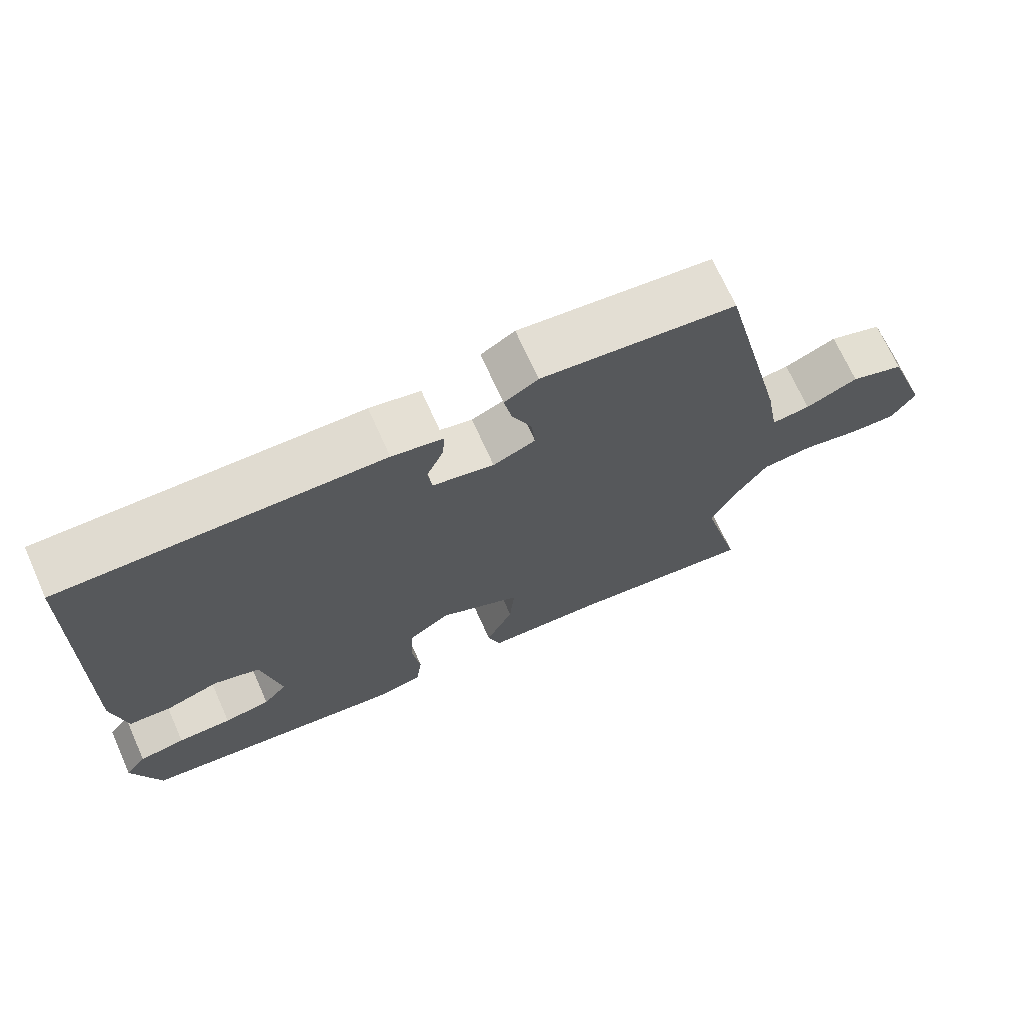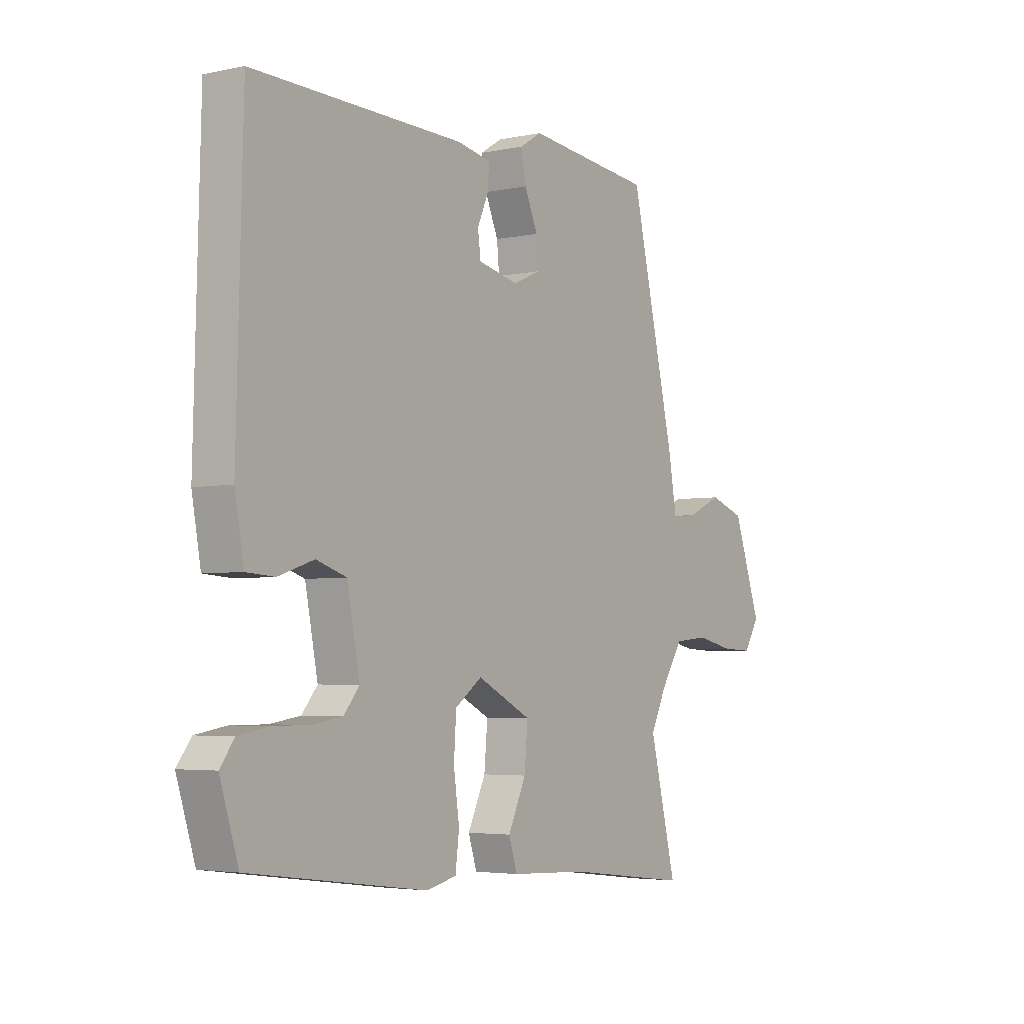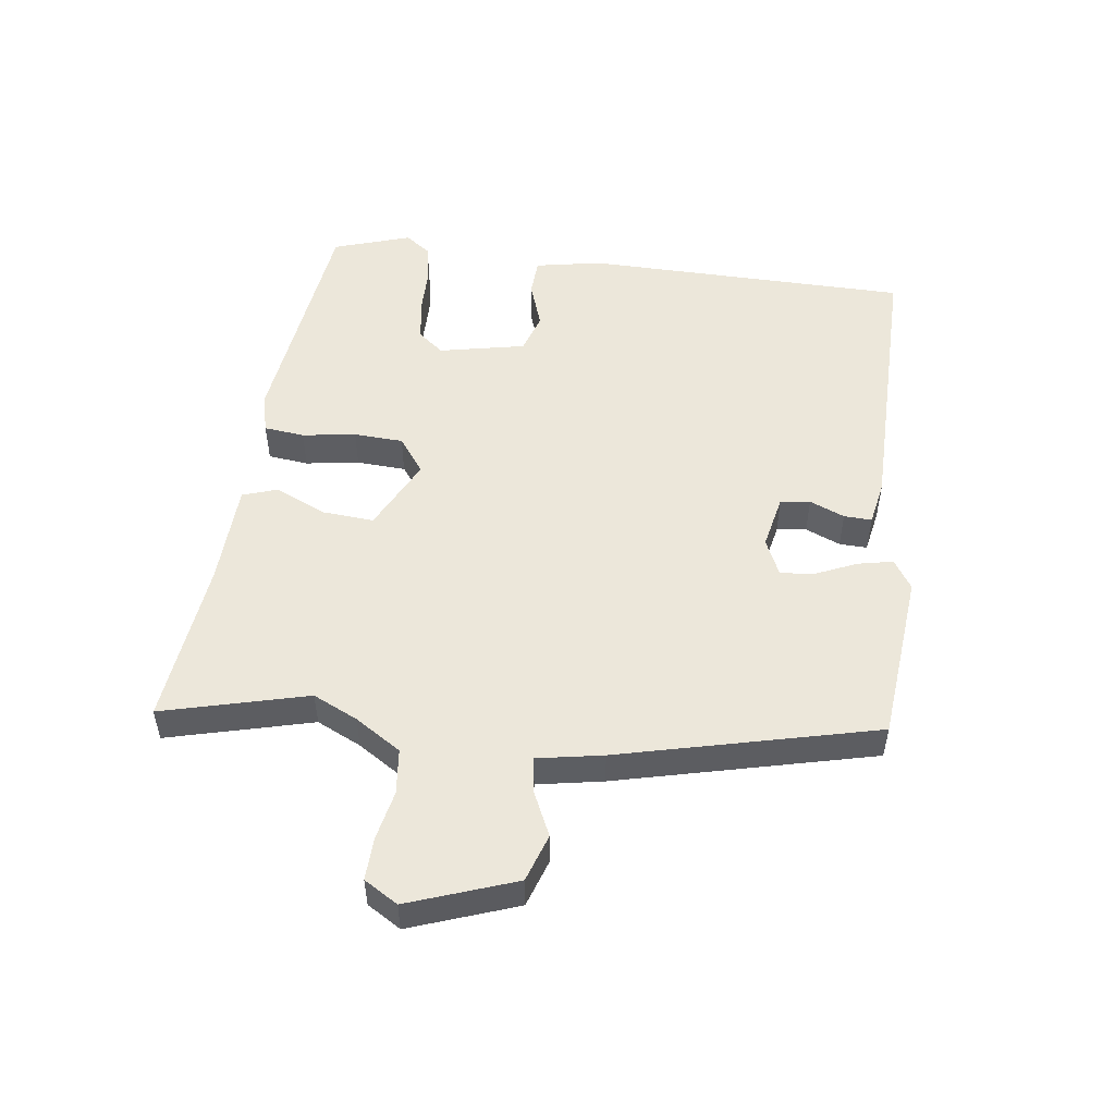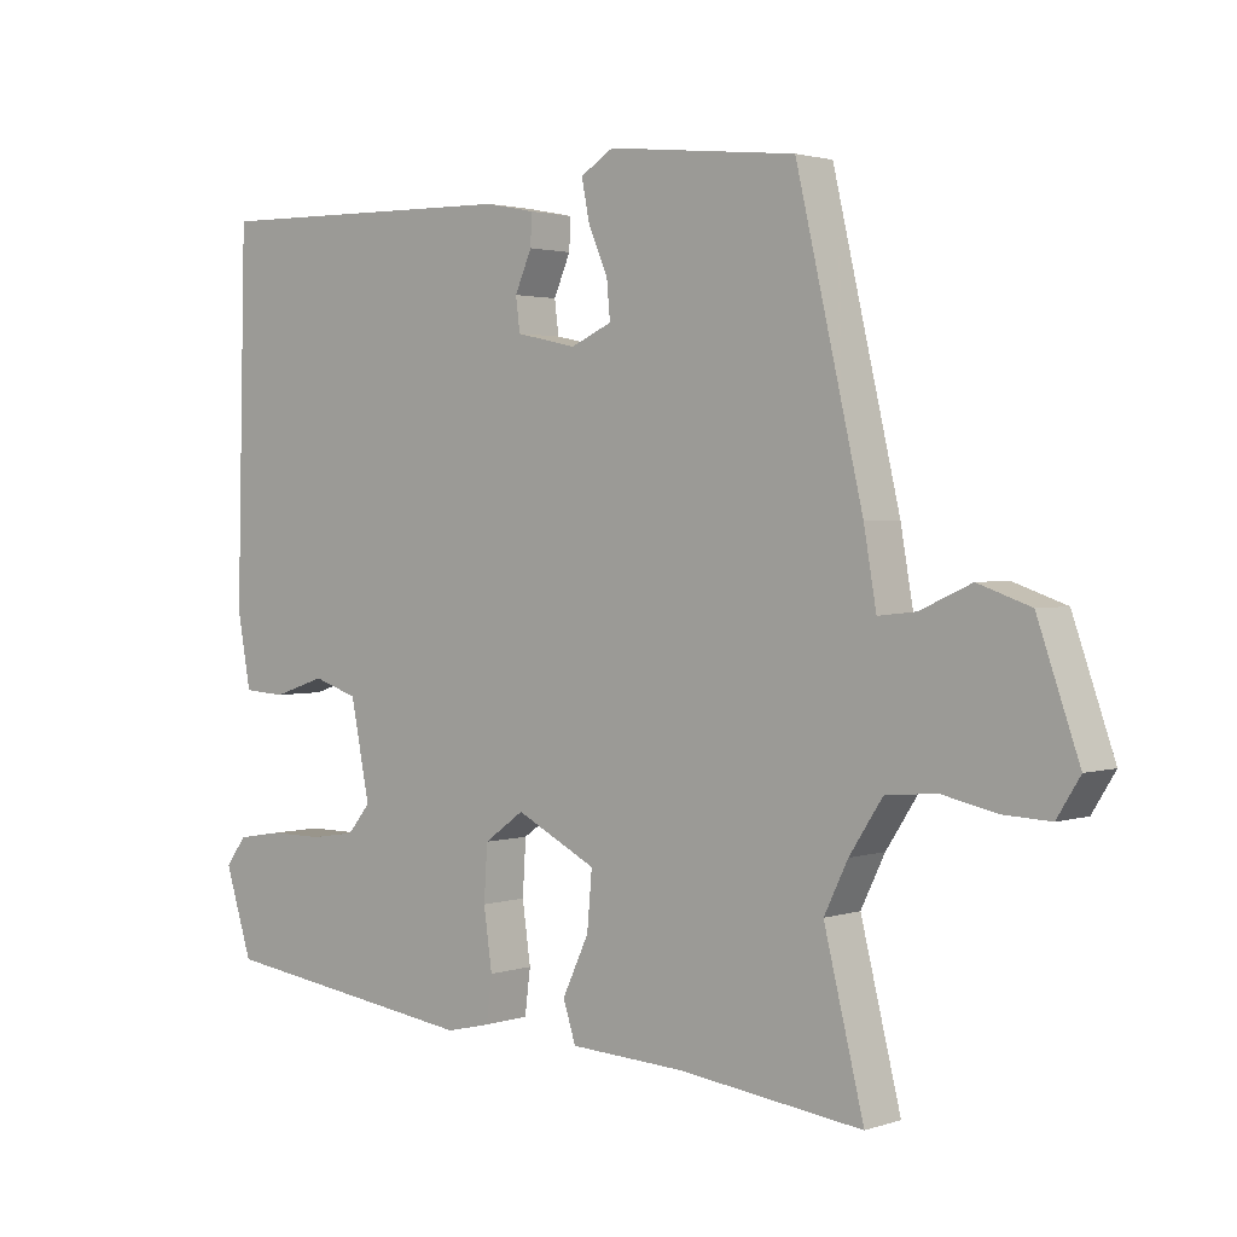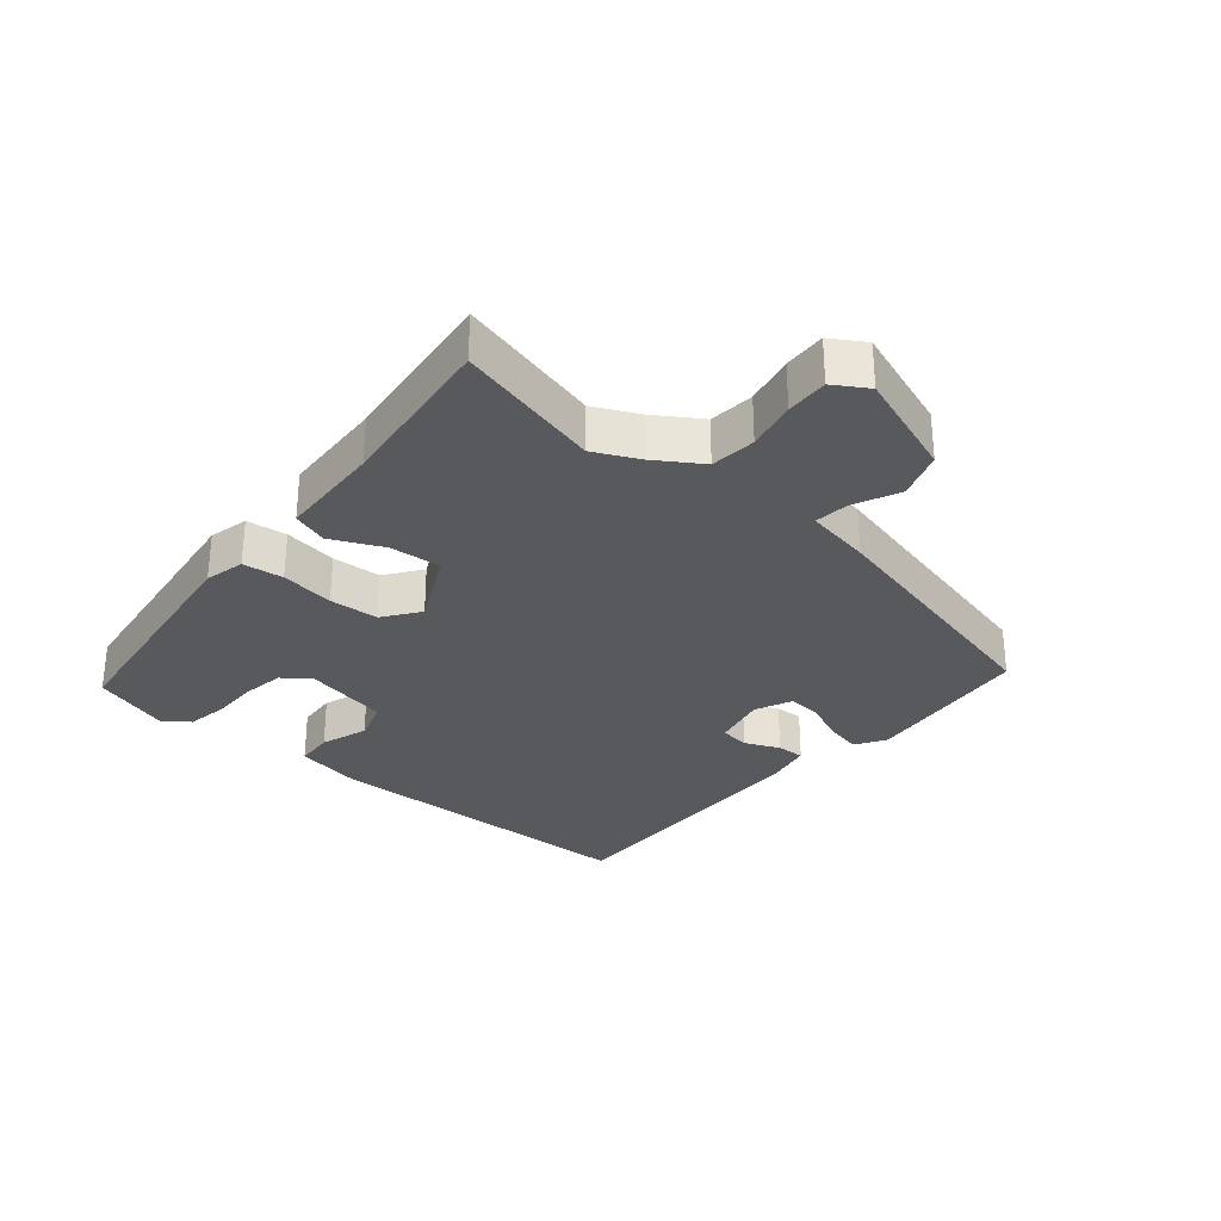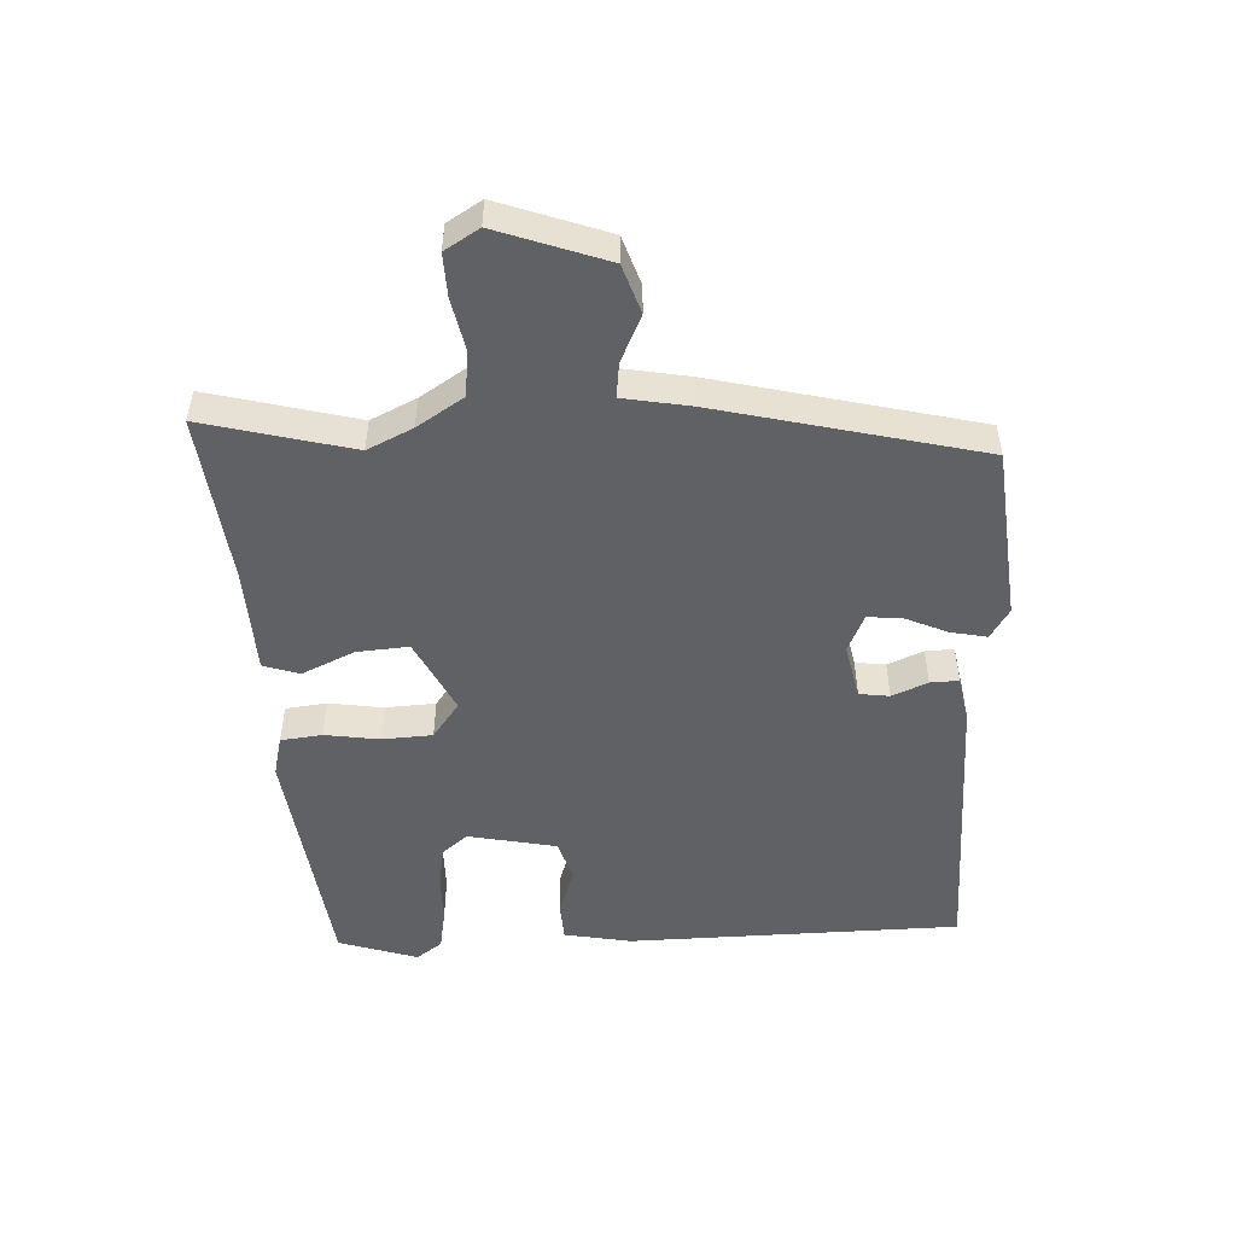
<metadata>
{"format":"obj","ext":"obj","renderer":"f3d","projection":"perspective","resolution":1024,"background":"white","views":[{"elev":70.6,"azim":155.8,"up":"+Z"},{"elev":-4.0,"azim":124.7,"up":"+Z"},{"elev":51.3,"azim":-83.1,"up":"+Y"},{"elev":2.2,"azim":-139.1,"up":"+Z"},{"elev":-30.1,"azim":-130.4,"up":"+Y"},{"elev":-50.3,"azim":-87.7,"up":"+Y"}]}
</metadata>
<code>
v -0.418 0.07 0.51
v -0.148 0.07 0.539
v -0.101 0.07 0.51
v -0.112 0.07 0.454
v -0.14 0.07 0.389
v -0.145 0.07 0.335
v -0.086 0.07 0.309
v 0 0.07 0.328
v 0.006 0.07 0.375
v -0.018 0.07 0.43
v -0.02 0.07 0.474
v 0.051 0.07 0.488
v 0.499 0.07 0.497
v 0.512 0.07 -0.02
v 0.493 0.07 -0.125
v 0.433 0.07 -0.129
v 0.358 0.07 -0.104
v 0.294 0.07 -0.125
v 0.267 0.07 -0.262
v 0.3 0.07 -0.302
v 0.365 0.07 -0.312
v 0.441 0.07 -0.312
v 0.506 0.07 -0.323
v 0.536 0.07 -0.363
v 0.497 0.07 -0.486
v 0.12 0.07 -0.536
v 0.057 0.07 -0.521
v 0.049 0.07 -0.457
v 0.061 0.07 -0.372
v 0.056 0.07 -0.294
v -0.001 0.07 -0.253
v -0.116 0.07 -0.311
v -0.109 0.07 -0.392
v -0.071 0.07 -0.473
v -0.089 0.07 -0.529
v -0.254 0.07 -0.537
v -0.517 0.07 -0.569
v -0.46 0.07 -0.339
v -0.494 0.07 -0.269
v -0.541 0.07 -0.197
v -0.613 0.07 -0.19
v -0.692 0.07 -0.207
v -0.759 0.07 -0.21
v -0.792 0.07 -0.157
v -0.733 0.07 0.012
v -0.658 0.07 0.038
v -0.585 0.07 0.005
v -0.531 0.07 -0.001
v -0.513 0.07 0.103
v -0.418 0 0.51
v -0.148 0 0.539
v -0.101 0 0.51
v -0.112 0 0.454
v -0.14 0 0.389
v -0.145 0 0.335
v -0.086 0 0.309
v 0 0 0.328
v 0.006 0 0.375
v -0.018 0 0.43
v -0.02 0 0.474
v 0.051 0 0.488
v 0.499 0 0.497
v 0.512 0 -0.02
v 0.493 0 -0.125
v 0.433 0 -0.129
v 0.358 0 -0.104
v 0.294 0 -0.125
v 0.267 0 -0.262
v 0.3 0 -0.302
v 0.365 0 -0.312
v 0.441 0 -0.312
v 0.506 0 -0.323
v 0.536 0 -0.363
v 0.497 0 -0.486
v 0.12 0 -0.536
v 0.057 0 -0.521
v 0.049 0 -0.457
v 0.061 0 -0.372
v 0.056 0 -0.294
v -0.001 0 -0.253
v -0.116 0 -0.311
v -0.109 0 -0.392
v -0.071 0 -0.473
v -0.089 0 -0.529
v -0.254 0 -0.537
v -0.517 0 -0.569
v -0.46 0 -0.339
v -0.494 0 -0.269
v -0.541 0 -0.197
v -0.613 0 -0.19
v -0.692 0 -0.207
v -0.759 0 -0.21
v -0.792 0 -0.157
v -0.733 0 0.012
v -0.658 0 0.038
v -0.585 0 0.005
v -0.531 0 -0.001
v -0.513 0 0.103
f 3 4 5
f 2 3 5
f 1 2 5
f 49 1 5
f 48 49 5
f 45 46 47
f 44 45 47
f 43 44 47
f 42 43 47
f 41 42 47
f 40 41 47 48
f 48 5 6
f 40 48 6
f 39 40 6
f 36 37 38
f 36 38 39
f 35 36 39
f 34 35 39
f 33 34 39
f 32 33 39
f 39 6 7
f 32 39 7
f 31 32 7
f 27 28 29
f 26 27 29
f 25 26 29
f 24 25 29
f 23 24 29
f 22 23 29
f 21 22 29
f 20 21 29 30
f 19 20 30 31
f 15 16 17
f 14 15 17
f 13 14 17
f 12 13 17
f 11 12 17
f 10 11 17
f 9 10 17
f 8 9 17 18
f 18 19 31
f 8 18 31
f 7 8 31
f 54 53 52
f 54 52 51
f 54 51 50
f 54 50 98
f 54 98 97
f 96 95 94
f 96 94 93
f 96 93 92
f 96 92 91
f 96 91 90
f 97 96 90 89
f 55 54 97
f 55 97 89
f 55 89 88
f 87 86 85
f 88 87 85
f 88 85 84
f 88 84 83
f 88 83 82
f 88 82 81
f 56 55 88
f 56 88 81
f 56 81 80
f 78 77 76
f 78 76 75
f 78 75 74
f 78 74 73
f 78 73 72
f 78 72 71
f 78 71 70
f 79 78 70 69
f 80 79 69 68
f 66 65 64
f 66 64 63
f 66 63 62
f 66 62 61
f 66 61 60
f 66 60 59
f 66 59 58
f 67 66 58 57
f 80 68 67
f 80 67 57
f 80 57 56
f 1 50 51 2
f 2 51 52 3
f 3 52 53 4
f 4 53 54 5
f 5 54 55 6
f 6 55 56 7
f 7 56 57 8
f 8 57 58 9
f 9 58 59 10
f 10 59 60 11
f 11 60 61 12
f 12 61 62 13
f 13 62 63 14
f 14 63 64 15
f 15 64 65 16
f 16 65 66 17
f 17 66 67 18
f 18 67 68 19
f 19 68 69 20
f 20 69 70 21
f 21 70 71 22
f 22 71 72 23
f 23 72 73 24
f 24 73 74 25
f 25 74 75 26
f 26 75 76 27
f 27 76 77 28
f 28 77 78 29
f 29 78 79 30
f 30 79 80 31
f 31 80 81 32
f 32 81 82 33
f 33 82 83 34
f 34 83 84 35
f 35 84 85 36
f 36 85 86 37
f 37 86 87 38
f 38 87 88 39
f 39 88 89 40
f 40 89 90 41
f 41 90 91 42
f 42 91 92 43
f 43 92 93 44
f 44 93 94 45
f 45 94 95 46
f 46 95 96 47
f 47 96 97 48
f 48 97 98 49
f 49 98 50 1

</code>
